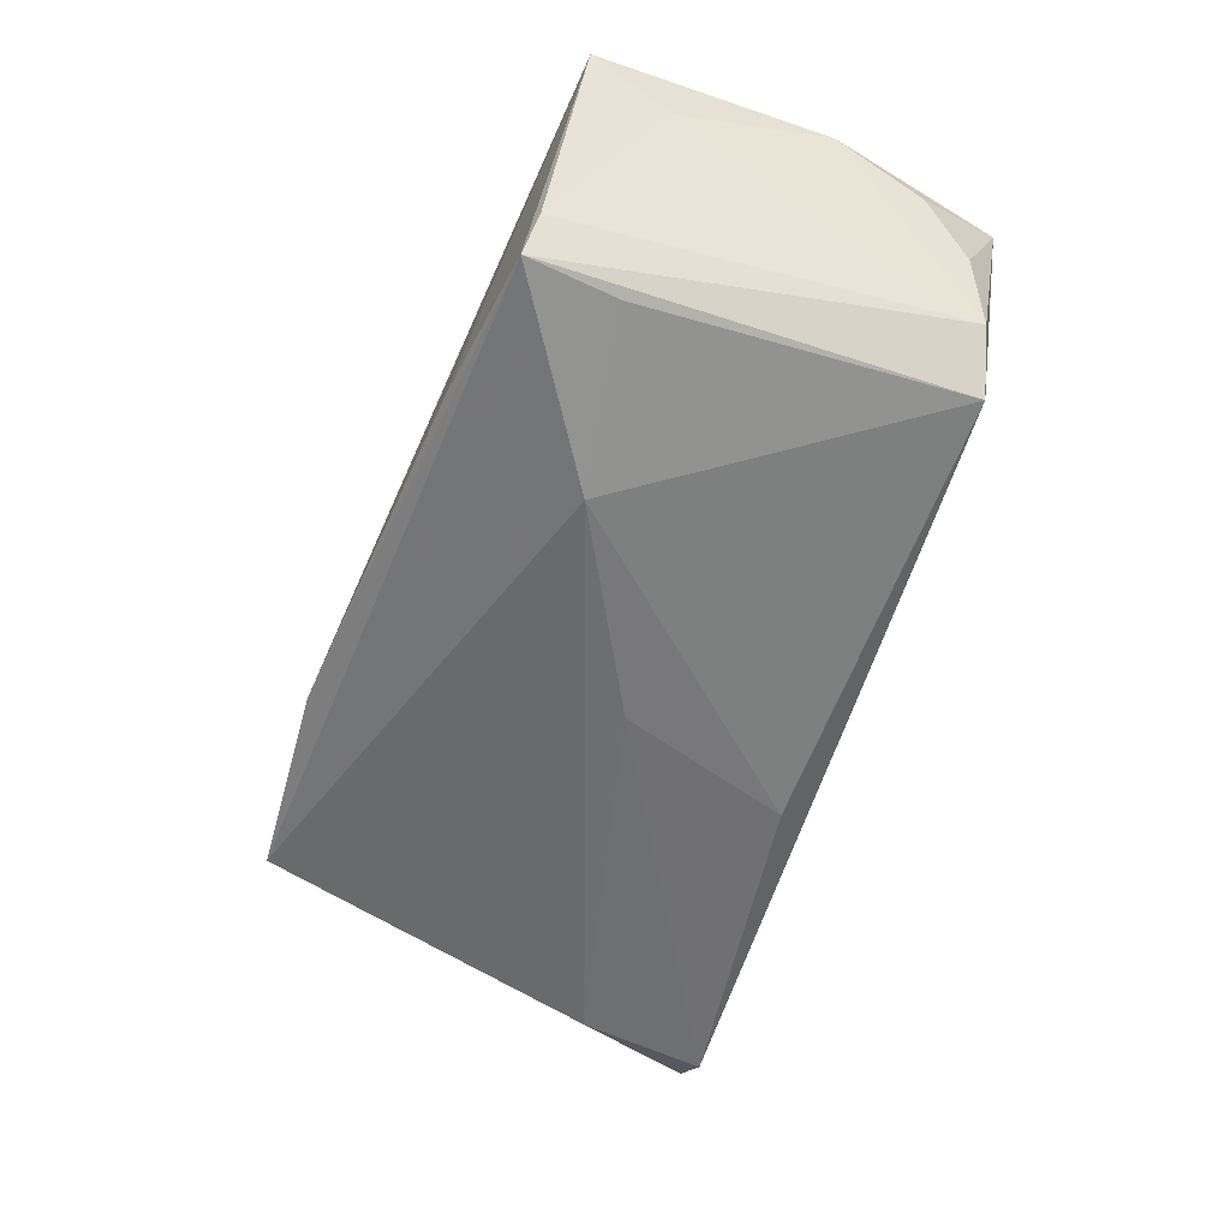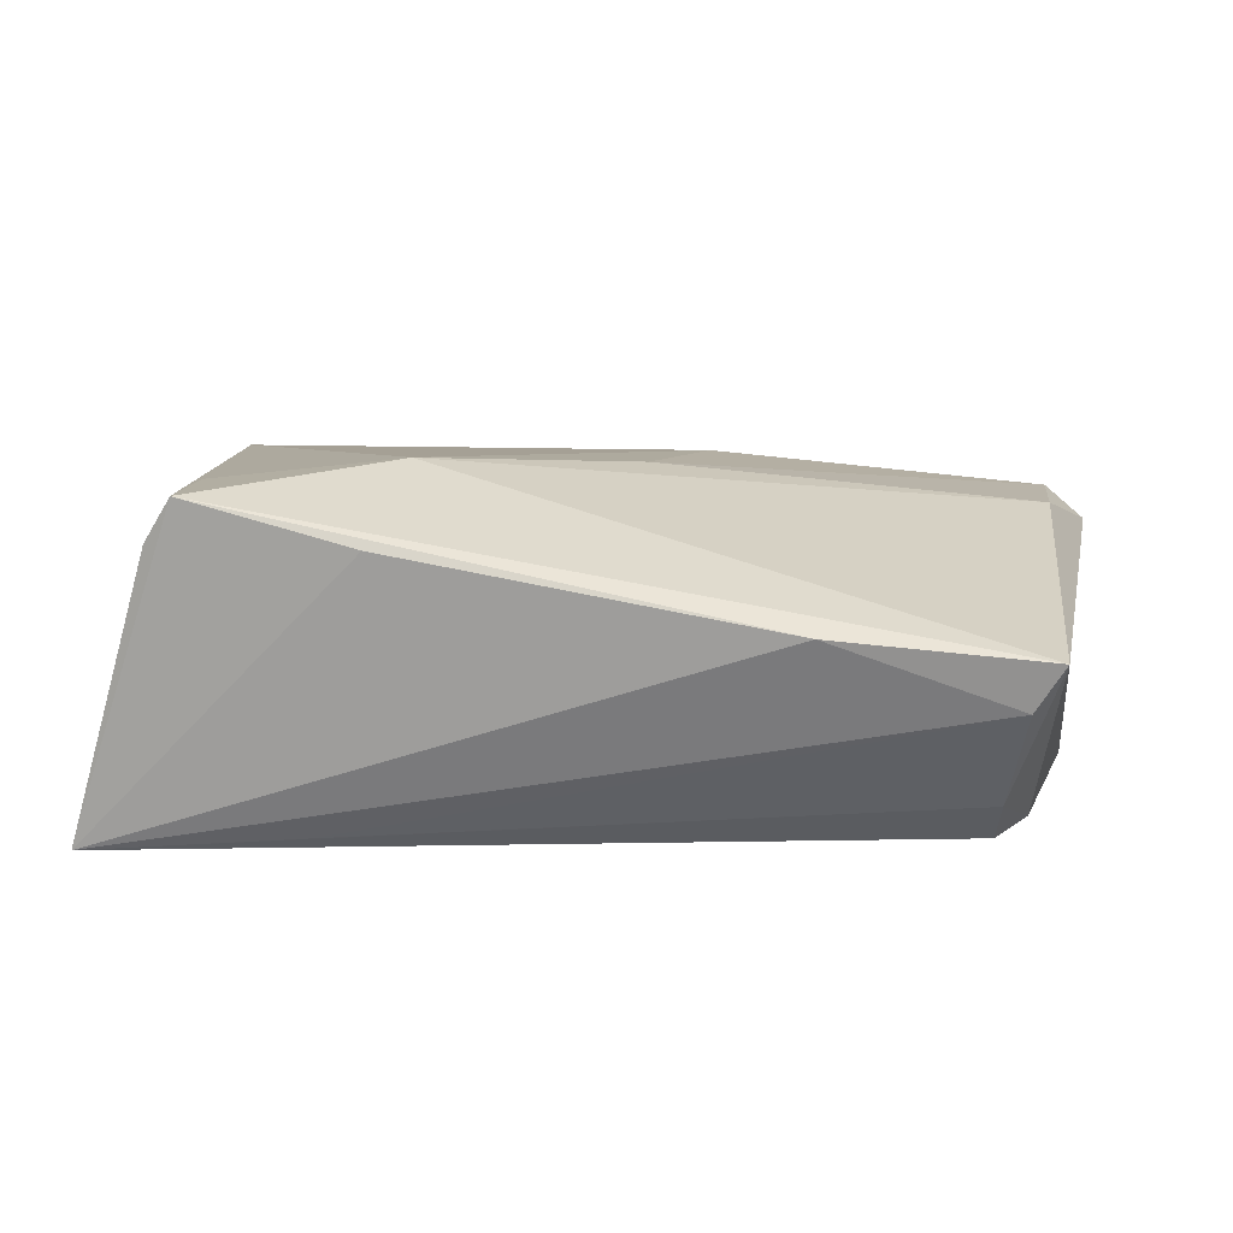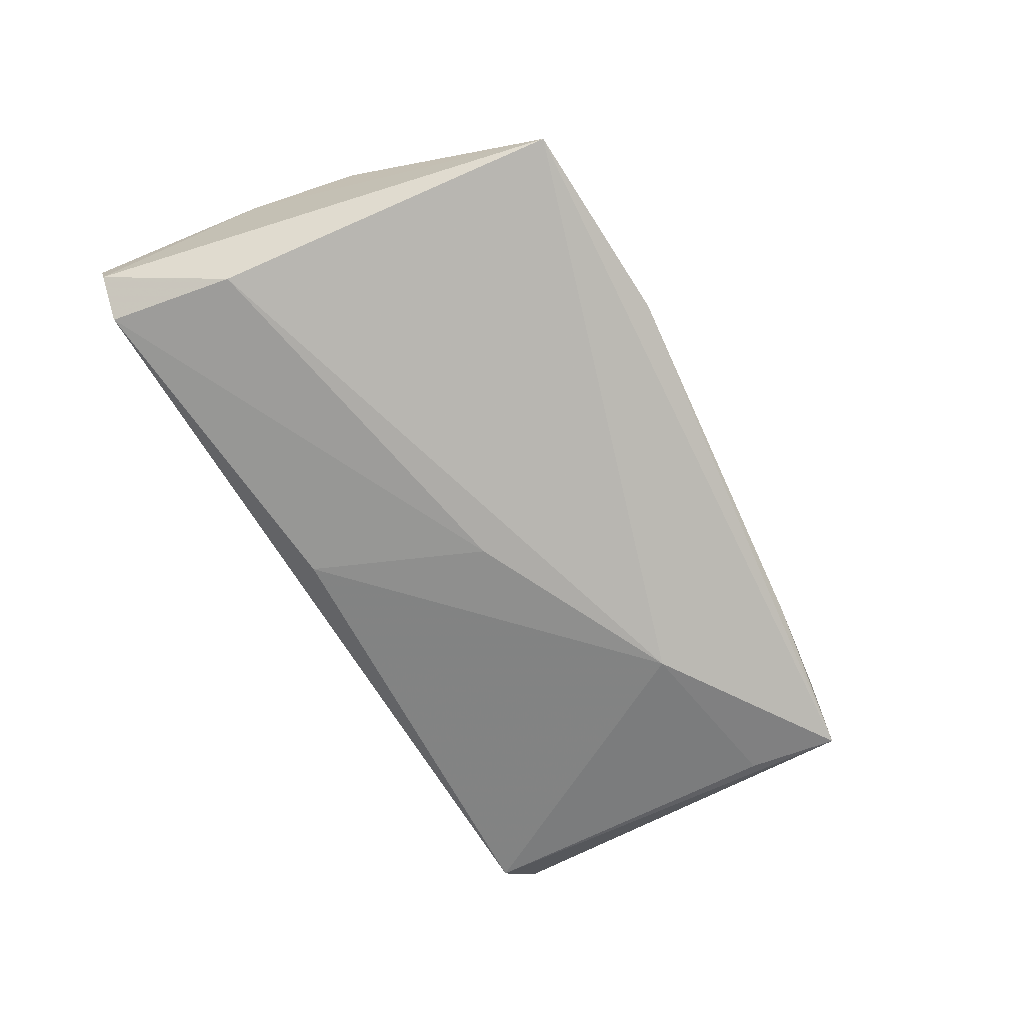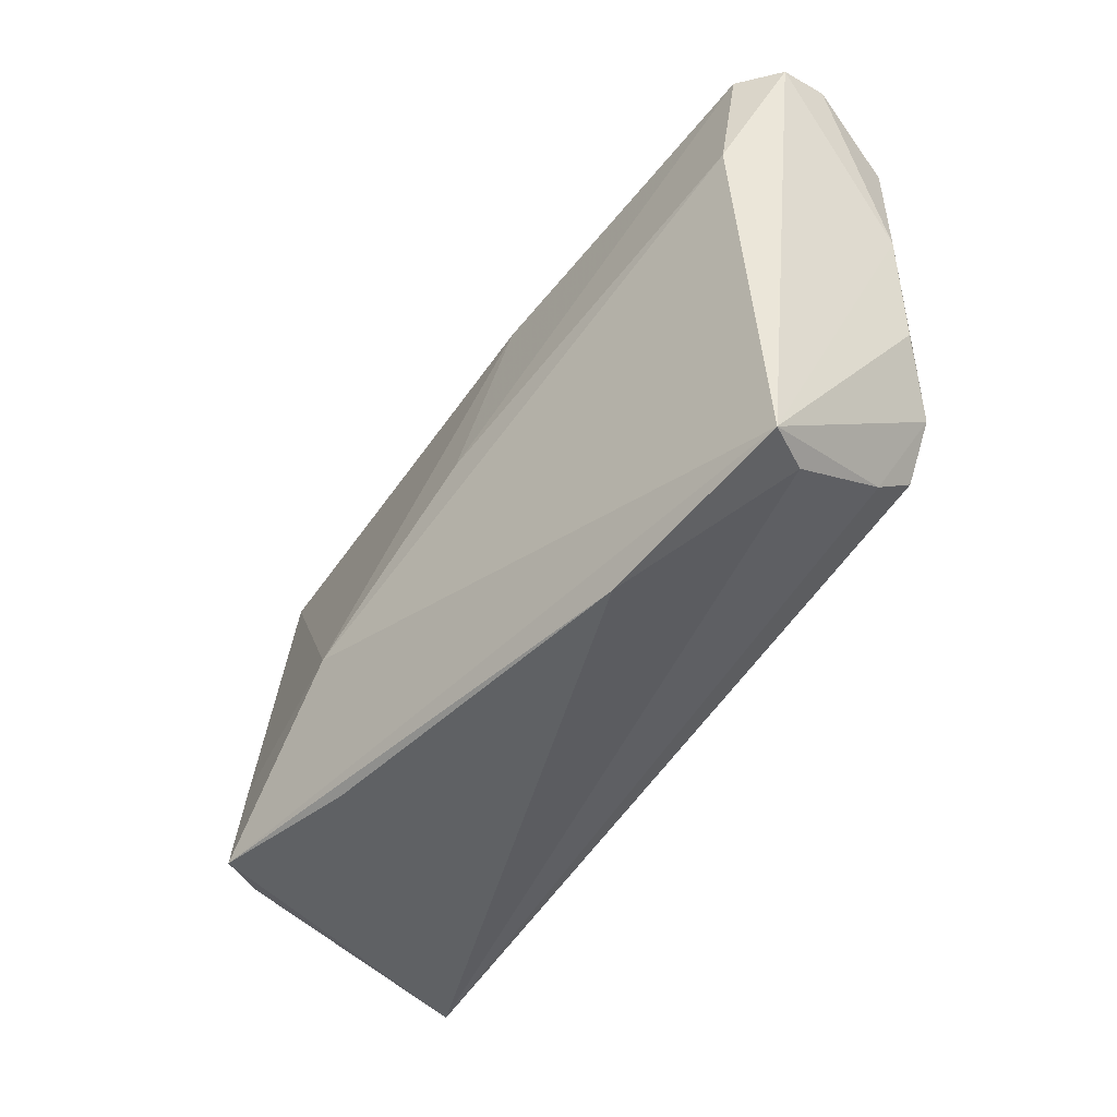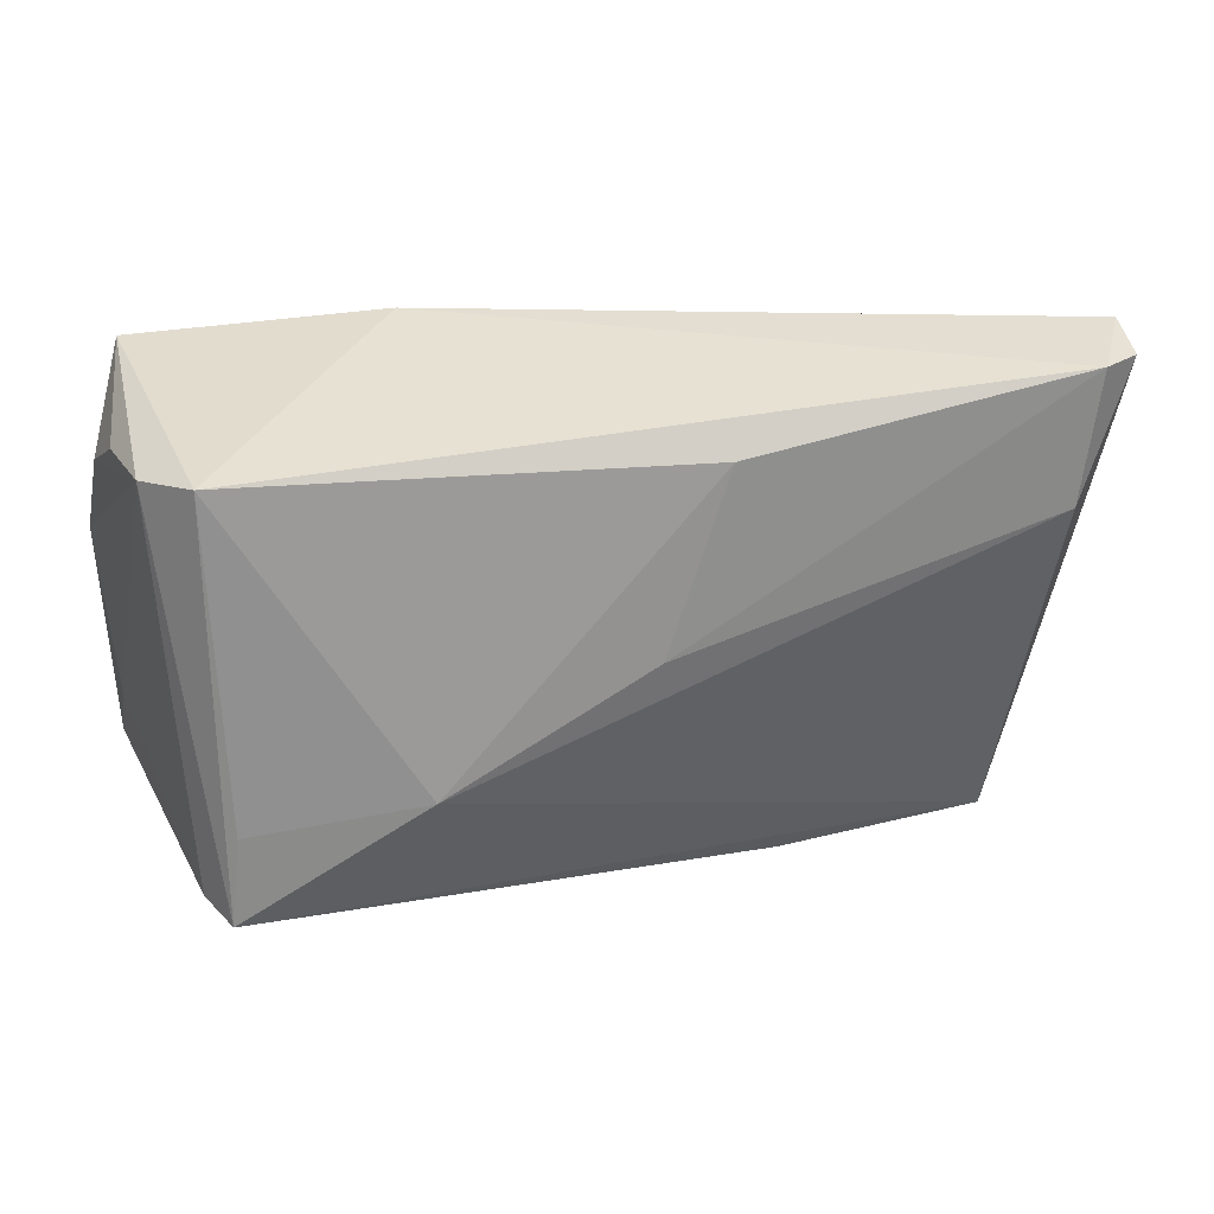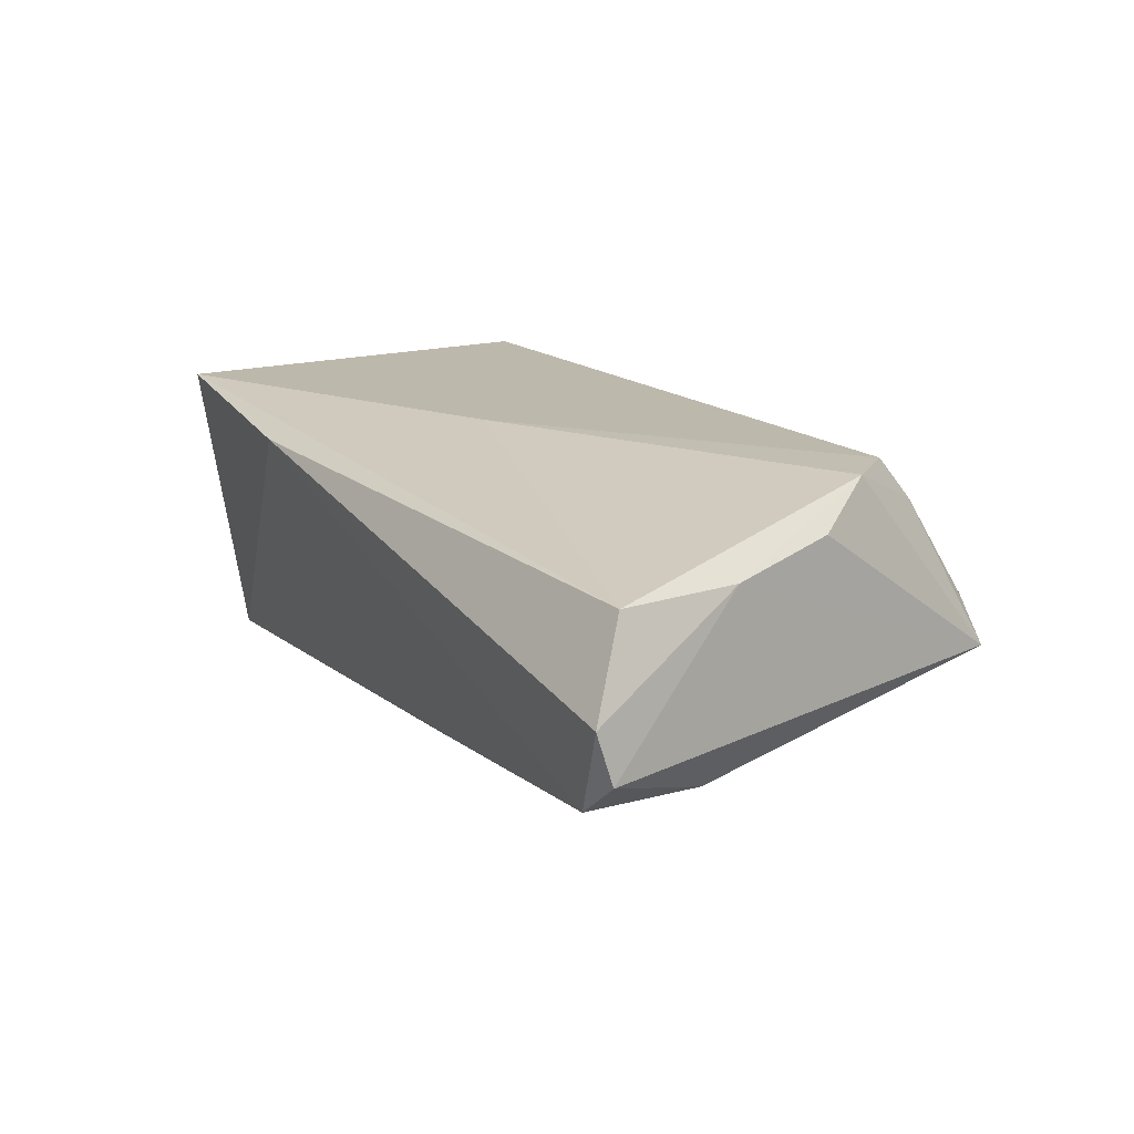
<metadata>
{"format":"obj","ext":"obj","renderer":"f3d","projection":"perspective","resolution":1024,"background":"white","views":[{"elev":-62.1,"azim":70.4,"up":"+Z"},{"elev":-75.4,"azim":179.3,"up":"+Y"},{"elev":-66.5,"azim":-61.0,"up":"+Z"},{"elev":-52.7,"azim":-123.6,"up":"+Y"},{"elev":29.8,"azim":170.6,"up":"+Y"},{"elev":14.8,"azim":-121.2,"up":"+Z"}]}
</metadata>
<code>
v -0.0557 0.02428 0.009009
v -0.05467 0.02778 -0.01143
v 0.03847 -0.01557 -0.01963
v 0.01708 0.029 0.01368
v -0.006801 0.0009394 -0.01877
v -0.04308 -0.02204 0.01206
v 0.04529 0.02202 -0.009848
v 0.03976 -0.02656 -0.02012
v 0.03952 0.0235 -0.01591
v 0.0482 0.02053 0.001115
v 0.02707 -0.02349 0.01581
v 0.0506 0.01533 0.009522
v -0.05906 0.029 -0.001534
v -0.05244 0.01205 -0.01253
v 0.04271 -0.02567 -0.01512
v -0.04765 -0.01152 0.01667
v -0.05941 0.02719 -0.007517
v 0.02111 -0.02875 -0.01544
v 0.05156 -0.02389 0.01725
v -0.01434 0.02233 -0.01615
v 0.05045 -0.01388 0.008865
v -0.05501 0.009658 0.009352
v -0.0431 -0.01766 0.01706
v -0.04731 -0.03016 -0.005332
v 0.05236 0.004522 0.01498
v -0.001772 0.009227 0.01725
v -0.05205 -0.003642 0.01203
v -0.02248 -0.03185 -0.008004
v 0.04723 0.02635 0.01725
v -0.04413 -0.02942 1.793e-05
v 0.0497 0.01334 0.0166
v 0.01759 -0.01222 -0.02146
f 31 19 25
f 25 29 31
f 31 29 19
f 19 29 26
f 26 1 16
f 29 1 26
f 25 19 21
f 25 21 7
f 9 29 7
f 19 26 23
f 23 26 16
f 13 1 4
f 4 1 29
f 4 29 9
f 4 2 13
f 9 2 4
f 8 19 18
f 9 7 8
f 14 32 24
f 32 8 24
f 16 27 24
f 14 2 5
f 5 32 14
f 12 29 25
f 25 7 12
f 16 1 22
f 22 27 16
f 22 1 13
f 22 24 27
f 17 2 14
f 14 24 17
f 13 2 17
f 17 22 13
f 24 22 17
f 3 32 9
f 9 8 3
f 3 8 32
f 15 21 19
f 19 8 15
f 15 7 21
f 15 8 7
f 18 19 28
f 28 8 18
f 28 24 8
f 19 30 28
f 30 24 28
f 6 24 30
f 6 23 16
f 16 24 6
f 19 23 6
f 20 5 2
f 20 2 9
f 32 5 20
f 9 32 20
f 10 7 29
f 29 12 10
f 10 12 7
f 11 30 19
f 19 6 11
f 11 6 30

</code>
